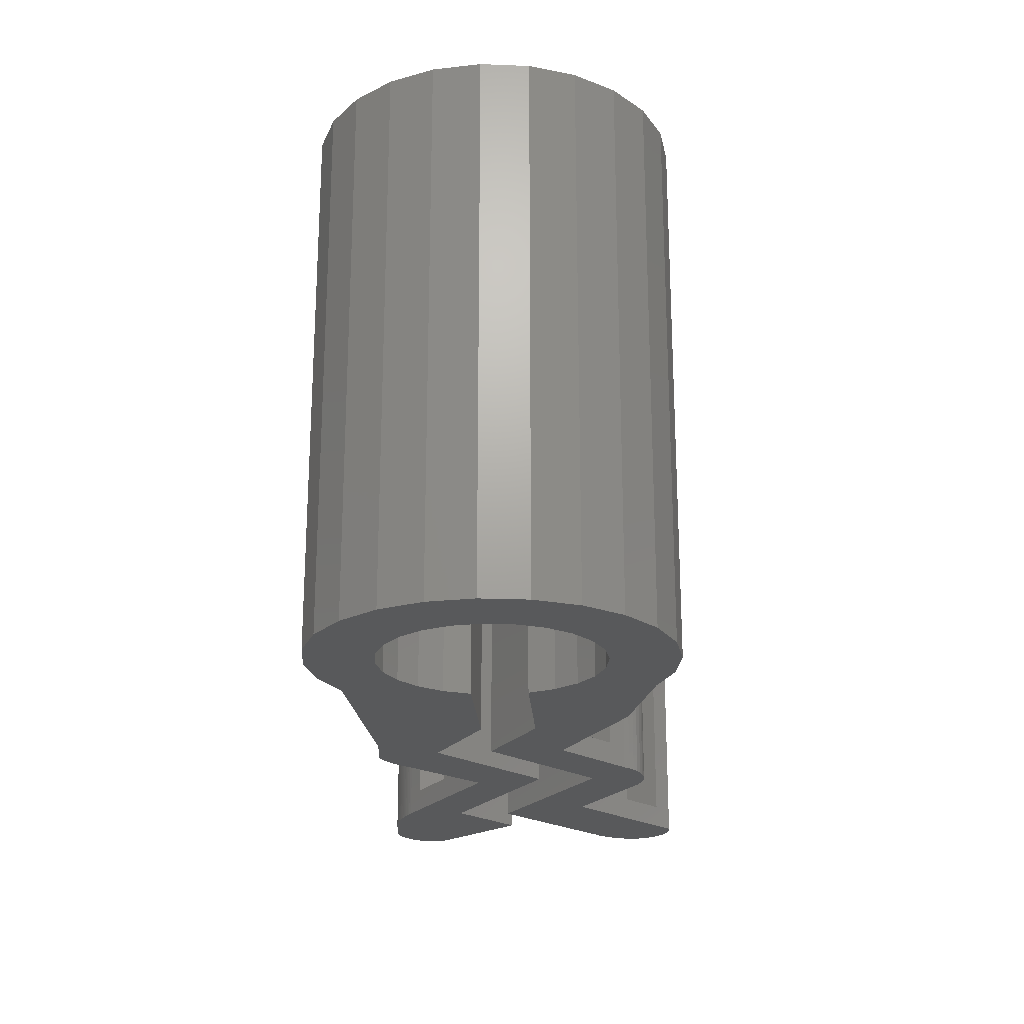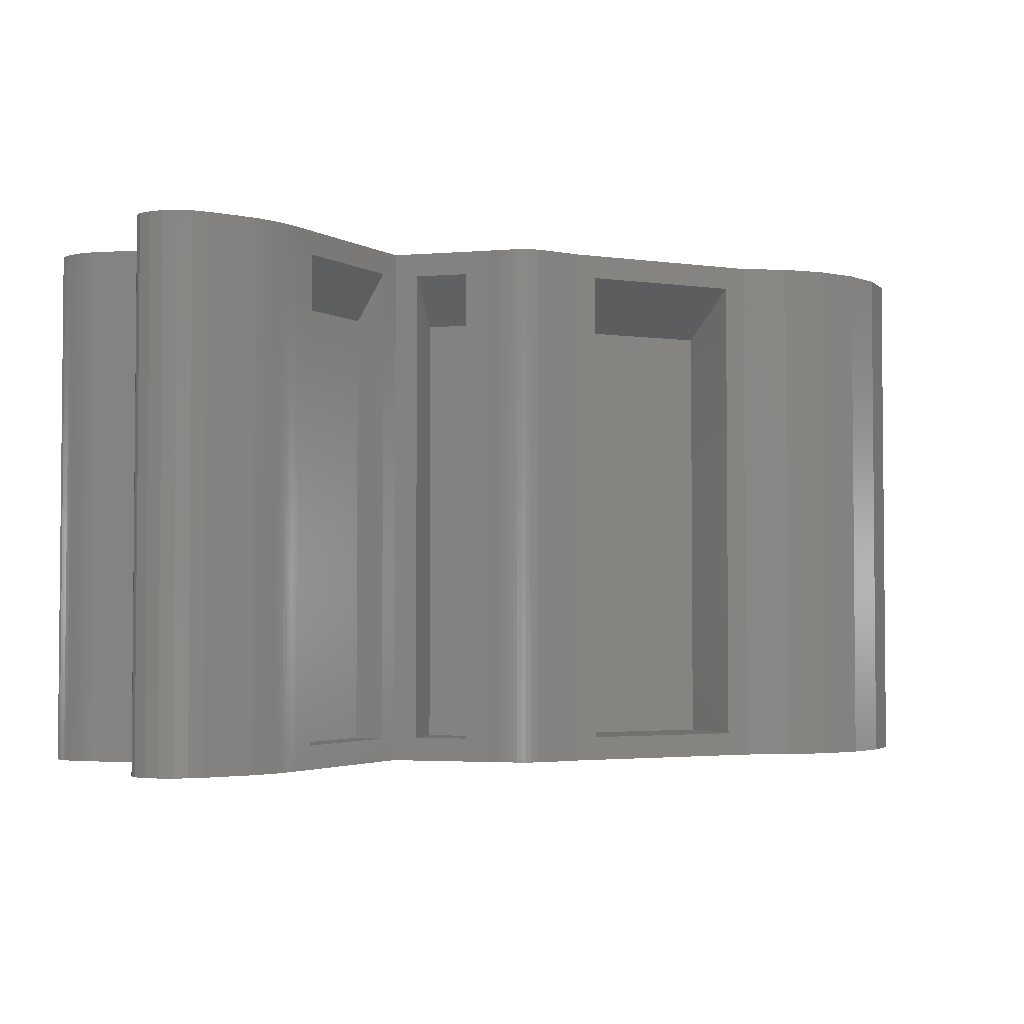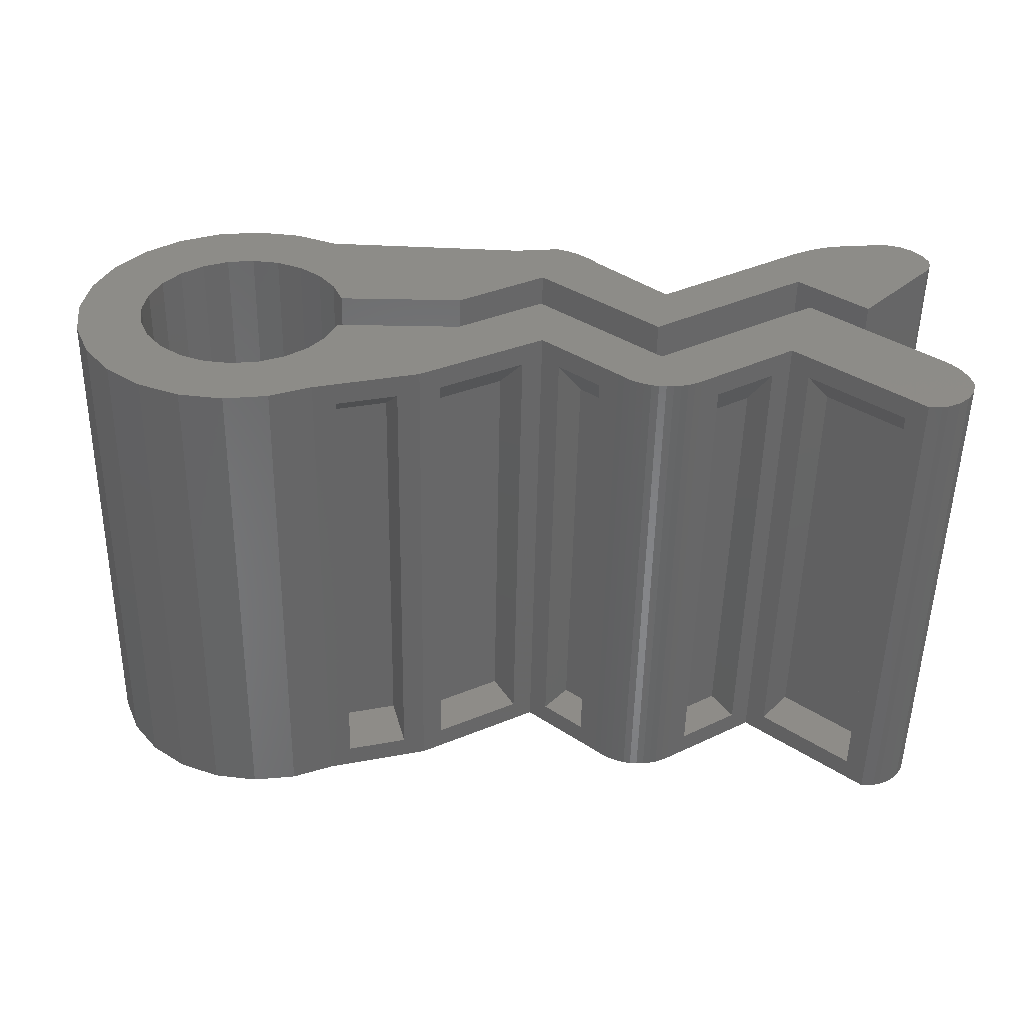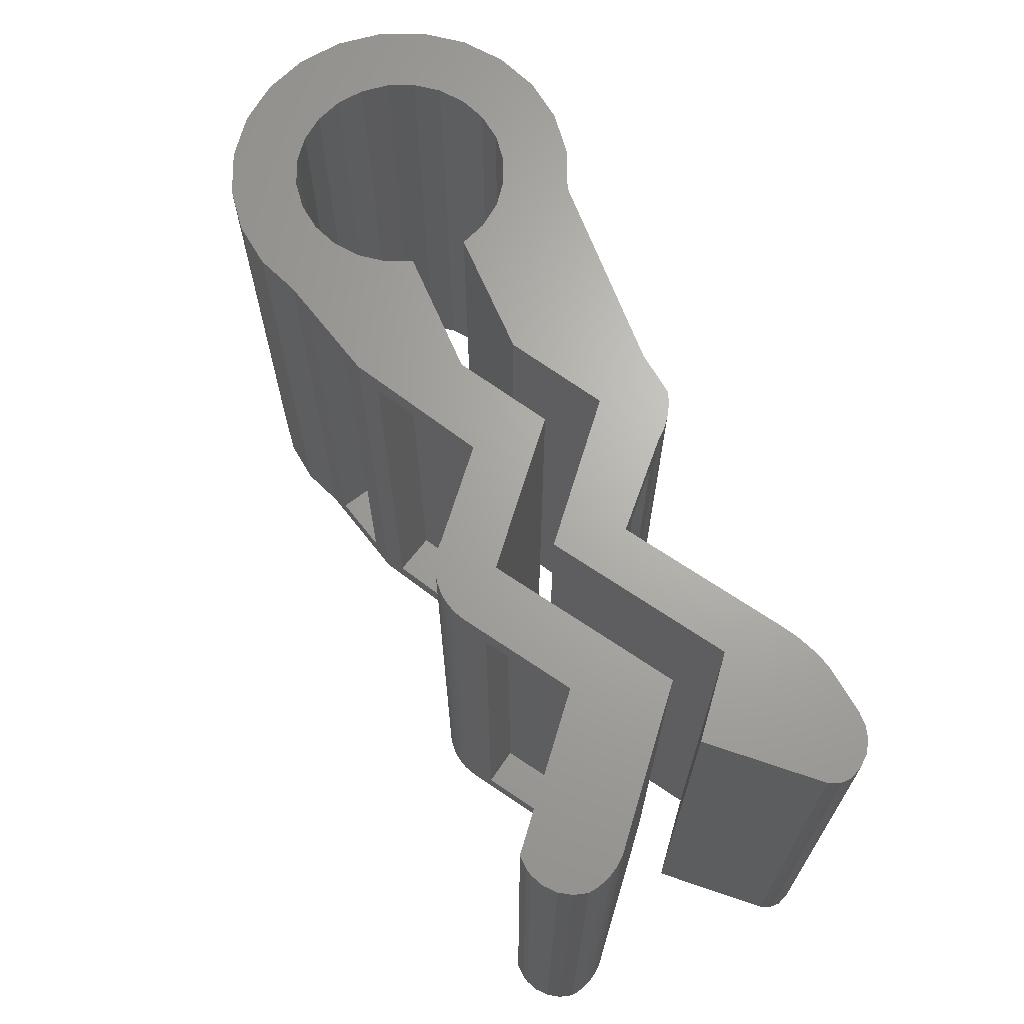
<metadata>
{"format":"stl","ext":"stl","renderer":"f3d","projection":"perspective","resolution":1024,"background":"white","views":[{"elev":-21.7,"azim":-86.4,"up":"+Z"},{"elev":-3.0,"azim":152.0,"up":"+Z"},{"elev":-53.6,"azim":-1.1,"up":"+Y"},{"elev":66.7,"azim":66.8,"up":"+Z"}]}
</metadata>
<code>
# stl→obj: 306 verts, 606 faces
v 21.11 8.519 22.5
v 26.43 4.032 0
v 21.11 8.519 0
v 26.43 4.032 22.5
v 33.58 8.578 0
v 33.58 8.578 22.5
v 38.78 4.193 0
v 38.78 4.193 22.5
v 38.94 4.067 0
v 38.94 4.067 22.5
v 39.1 3.929 0
v 39.1 3.929 22.5
v 39.25 3.78 22.5
v 39.25 3.78 0
v 39.38 3.62 22.5
v 39.38 3.62 0
v 39.5 3.451 22.5
v 39.5 3.451 0
v 39.61 3.273 22.5
v 39.61 3.273 0
v 39.71 3.088 22.5
v 39.71 3.088 0
v 39.79 2.896 22.5
v 39.79 2.896 0
v 39.86 2.698 22.5
v 39.86 2.698 0
v 39.92 2.496 22.5
v 39.92 2.496 0
v 39.96 2.29 22.5
v 39.96 2.29 0
v 39.98 2.083 22.5
v 39.98 2.083 0
v 39.81 1.511 22.5
v 39.81 1.511 0
v 39.5 1.007 22.5
v 39.5 1.007 0
v 39.05 0.6107 0
v 39.05 0.6107 22.5
v 38.52 0.3524 0
v 38.52 0.3524 22.5
v 38.23 0.2818 0
v 38.23 0.2818 22.5
v 37.63 0.2647 0
v 37.63 0.2647 22.5
v 36.87 0.9059 1
v 32.3 4.725 0
v 36.87 0.9059 21.5
v 33.06 4.084 21.5
v 33.06 4.084 1
v 32.3 4.725 22.5
v 31.45 4.189 1
v 28.04 2.018 0
v 31.45 4.189 21.5
v 28.88 2.555 21.5
v 28.88 2.555 1
v 28.04 2.018 22.5
v 27.75 1.858 0
v 27.75 1.858 22.5
v 27.45 1.733 0
v 27.45 1.733 22.5
v 27.13 1.643 0
v 27.13 1.643 22.5
v 26.8 1.59 0
v 26.8 1.59 22.5
v 26.48 1.576 0
v 26.48 1.576 22.5
v 26.15 1.599 0
v 26.15 1.599 22.5
v 25.82 1.661 0
v 25.82 1.661 22.5
v 25.51 1.759 0
v 25.51 1.759 22.5
v 25.21 1.893 0
v 25.21 1.893 22.5
v 24.93 2.061 0
v 24.93 2.061 22.5
v 24.66 2.26 0
v 24.66 2.26 22.5
v 24.43 2.489 0
v 24.43 2.489 22.5
v 23.66 3.134 1
v 21.13 5.27 0
v 23.66 3.134 21.5
v 21.9 4.625 21.5
v 21.9 4.625 1
v 21.13 5.27 22.5
v 20 13.55 22.5
v 21.98 13.77 0
v 20 13.55 0
v 21.98 13.77 22.5
v 22.16 13.71 0
v 22.16 13.71 22.5
v 22.34 13.64 0
v 22.34 13.64 22.5
v 22.51 13.56 0
v 22.51 13.56 22.5
v 22.68 13.47 0
v 22.68 13.47 22.5
v 22.84 13.37 0
v 22.84 13.37 22.5
v 23 13.27 0
v 23 13.27 22.5
v 23.16 13.15 0
v 23.16 13.15 22.5
v 23.31 13.03 0
v 23.31 13.03 22.5
v 23.45 12.91 0
v 23.45 12.91 22.5
v 23.58 12.77 0
v 23.58 12.77 22.5
v 23.71 12.63 22.5
v 23.71 12.63 0
v 23.83 12.48 22.5
v 23.83 12.48 0
v 24.56 11.8 1
v 26.97 9.549 0
v 24.56 11.8 21.5
v 26.24 10.23 21.5
v 26.24 10.23 1
v 26.97 9.549 22.5
v 27.82 10.09 1
v 33.24 13.53 0
v 27.82 10.09 21.5
v 32.39 12.99 21.5
v 32.39 12.99 1
v 33.24 13.53 22.5
v 33.42 13.64 0
v 33.42 13.64 22.5
v 33.6 13.74 0
v 33.6 13.74 22.5
v 33.78 13.84 0
v 33.78 13.84 22.5
v 33.96 13.94 0
v 33.96 13.94 22.5
v 34.15 14.02 0
v 34.15 14.02 22.5
v 34.34 14.11 0
v 34.34 14.11 22.5
v 34.53 14.19 0
v 34.53 14.19 22.5
v 34.73 14.26 0
v 34.73 14.26 22.5
v 34.92 14.33 0
v 34.92 14.33 22.5
v 35.12 14.39 0
v 35.12 14.39 22.5
v 35.32 14.45 0
v 35.32 14.45 22.5
v 35.52 14.5 0
v 35.52 14.5 22.5
v 37.63 14.74 0
v 37.63 14.74 22.5
v 38.23 14.72 0
v 38.23 14.72 22.5
v 38.8 14.54 0
v 38.8 14.54 22.5
v 39.29 14.21 0
v 39.29 14.21 22.5
v 39.67 13.75 22.5
v 39.67 13.75 0
v 39.92 13.21 22.5
v 39.92 13.21 0
v 39.92 12.83 22.5
v 39.92 12.83 0
v 39.85 12.59 22.5
v 39.85 12.59 0
v 39.71 12.3 22.5
v 39.71 12.3 0
v 36.29 8.521 22.5
v 36.29 8.521 0
v 33.33 10.97 0
v 33.33 10.97 22.5
v 26.43 6.586 0
v 26.43 6.586 22.5
v 21.24 10.97 0
v 21.24 10.97 22.5
v 17.37 8.691 0
v 17.37 8.691 22.5
v 17.37 6.309 22.5
v 17.37 6.309 0
v 20.26 4.782 1
v 15.74 2.254 0
v 20.26 4.782 21.5
v 16.61 2.742 21.5
v 16.61 2.742 1
v 15.74 2.254 22.5
v 19.28 6.528 19.5
v 15.64 4.488 1
v 19.28 6.528 1
v 15.64 4.488 19.5
v 24.76 4.433 19.5
v 22.99 5.924 1
v 24.76 4.433 1
v 22.99 5.924 19.5
v 38.15 2.441 19.5
v 34.35 5.619 1
v 38.15 2.441 1
v 34.35 5.619 19.5
v 30.65 5.448 19.49
v 30.54 5.624 0.997
v 27.97 3.99 0.997
v 28.08 3.814 19.49
v 14.11 4.53 19.5
v 11.47 3.838 1
v 14.11 4.53 1
v 11.47 3.838 19.5
v 12.13 1.309 21.5
v 14.77 2.001 21.5
v 12.13 1.309 1
v 14.77 2.001 1
v 28.54 8.948 19.5
v 28.54 8.948 1
v 33.12 11.86 19.5
v 33.12 11.86 1
v 23.2 10.34 19.5
v 24.88 8.77 1
v 23.2 10.34 1
v 24.88 8.77 19.5
v 12.02 10.7 19.5
v 18.86 10.4 1
v 12.02 10.7 1
v 18.86 10.4 19.5
v 19 13.59 21.5
v 19 13.59 1
v 12.16 13.9 1
v 12.16 13.9 21.5
v 11.16 1.056 22.5
v 9.367 0.3124 0
v 11.16 1.056 0
v 9.367 0.3124 22.5
v 9.367 14.69 22.5
v 11.16 13.94 0
v 9.367 14.69 0
v 11.16 13.94 22.5
v 0.2536 5.574 22.5
v 0.2536 9.426 22.5
v 0 7.5 22.5
v 0.9969 3.779 22.5
v 0.9969 11.22 22.5
v 2.179 2.238 22.5
v 2.179 12.76 22.5
v 2.841 7.5 22.5
v 2.998 6.309 22.5
v 3.721 1.056 22.5
v 3.457 5.2 22.5
v 4.188 4.247 22.5
v 5.515 0.3124 22.5
v 5.141 3.516 22.5
v 6.251 3.057 22.5
v 7.441 0.05884 22.5
v 7.441 2.9 22.5
v 8.632 3.057 22.5
v 9.741 3.516 22.5
v 10.69 4.247 22.5
v 11.42 5.2 22.5
v 11.88 6.309 22.5
v 2.998 8.691 22.5
v 3.721 13.94 22.5
v 3.457 9.8 22.5
v 4.188 10.75 22.5
v 5.515 14.69 22.5
v 5.141 11.48 22.5
v 6.251 11.94 22.5
v 7.441 14.94 22.5
v 7.441 12.1 22.5
v 8.632 11.94 22.5
v 9.741 11.48 22.5
v 10.69 10.75 22.5
v 11.42 9.8 22.5
v 11.88 8.691 22.5
v 11.88 8.691 0
v 11.42 9.8 0
v 10.69 10.75 0
v 9.741 11.48 0
v 8.632 11.94 0
v 6.251 11.94 0
v 7.441 12.1 0
v 5.141 11.48 0
v 4.188 10.75 0
v 3.457 9.8 0
v 2.998 8.691 0
v 2.841 7.5 0
v 2.998 6.309 0
v 3.457 5.2 0
v 4.188 4.247 0
v 5.141 3.516 0
v 6.251 3.057 0
v 7.441 2.9 0
v 9.741 3.516 0
v 8.632 3.057 0
v 10.69 4.247 0
v 11.42 5.2 0
v 11.88 6.309 0
v 2.179 12.76 0
v 3.721 13.94 0
v 5.515 14.69 0
v 7.441 14.94 0
v 0.2536 9.426 0
v 0.2536 5.574 0
v 0 7.5 0
v 0.9969 3.779 0
v 0.9969 11.22 0
v 2.179 2.238 0
v 3.721 1.056 0
v 5.515 0.3124 0
v 7.441 0.05884 0
f 1 2 3
f 2 1 4
f 4 5 2
f 5 4 6
f 6 7 5
f 7 6 8
f 8 9 7
f 9 8 10
f 10 11 9
f 11 10 12
f 11 13 14
f 13 11 12
f 14 15 16
f 15 14 13
f 16 17 18
f 17 16 15
f 18 19 20
f 19 18 17
f 20 21 22
f 21 20 19
f 22 23 24
f 23 22 21
f 24 25 26
f 25 24 23
f 26 27 28
f 27 26 25
f 28 29 30
f 29 28 27
f 30 31 32
f 31 30 29
f 32 33 34
f 33 32 31
f 34 35 36
f 35 34 33
f 35 37 36
f 37 35 38
f 38 39 37
f 39 38 40
f 40 41 39
f 41 40 42
f 42 43 41
f 43 42 44
f 43 45 46
f 45 43 44
f 45 44 47
f 47 44 48
f 46 49 50
f 49 46 45
f 50 49 48
f 50 48 44
f 46 51 52
f 51 46 50
f 51 50 53
f 53 50 54
f 52 55 56
f 55 52 51
f 56 55 54
f 56 54 50
f 56 57 52
f 57 56 58
f 58 59 57
f 59 58 60
f 60 61 59
f 61 60 62
f 62 63 61
f 63 62 64
f 64 65 63
f 65 64 66
f 66 67 65
f 67 66 68
f 68 69 67
f 69 68 70
f 70 71 69
f 71 70 72
f 72 73 71
f 73 72 74
f 74 75 73
f 75 74 76
f 76 77 75
f 77 76 78
f 78 79 77
f 79 78 80
f 79 81 82
f 81 79 80
f 81 80 83
f 83 80 84
f 82 85 86
f 85 82 81
f 86 85 84
f 86 84 80
f 87 88 89
f 88 87 90
f 90 91 88
f 91 90 92
f 92 93 91
f 93 92 94
f 94 95 93
f 95 94 96
f 96 97 95
f 97 96 98
f 98 99 97
f 99 98 100
f 100 101 99
f 101 100 102
f 102 103 101
f 103 102 104
f 104 105 103
f 105 104 106
f 106 107 105
f 107 106 108
f 108 109 107
f 109 108 110
f 109 111 112
f 111 109 110
f 112 113 114
f 113 112 111
f 114 115 116
f 115 114 113
f 115 113 117
f 117 113 118
f 116 119 120
f 119 116 115
f 120 119 118
f 120 118 113
f 116 121 122
f 121 116 120
f 121 120 123
f 123 120 124
f 122 125 126
f 125 122 121
f 126 125 124
f 126 124 120
f 126 127 122
f 127 126 128
f 128 129 127
f 129 128 130
f 130 131 129
f 131 130 132
f 132 133 131
f 133 132 134
f 134 135 133
f 135 134 136
f 136 137 135
f 137 136 138
f 138 139 137
f 139 138 140
f 140 141 139
f 141 140 142
f 142 143 141
f 143 142 144
f 144 145 143
f 145 144 146
f 146 147 145
f 147 146 148
f 148 149 147
f 149 148 150
f 150 151 149
f 151 150 152
f 152 153 151
f 153 152 154
f 154 155 153
f 155 154 156
f 156 157 155
f 157 156 158
f 157 159 160
f 159 157 158
f 160 161 162
f 161 160 159
f 162 163 164
f 163 162 161
f 164 165 166
f 165 164 163
f 166 167 168
f 167 166 165
f 168 169 170
f 169 168 167
f 169 171 170
f 171 169 172
f 172 173 171
f 173 172 174
f 174 175 173
f 175 174 176
f 176 177 175
f 177 176 178
f 179 3 180
f 3 179 1
f 82 181 182
f 181 82 86
f 181 86 183
f 183 86 184
f 182 185 186
f 185 182 181
f 186 185 184
f 186 184 86
f 187 188 189
f 188 187 190
f 185 190 184
f 190 185 188
f 185 189 188
f 189 185 181
f 187 181 183
f 181 187 189
f 187 184 190
f 184 187 183
f 191 192 193
f 192 191 194
f 192 84 85
f 84 192 194
f 81 192 85
f 192 81 193
f 191 81 83
f 81 191 193
f 194 83 84
f 83 194 191
f 195 196 197
f 196 195 198
f 195 45 47
f 45 195 197
f 198 47 48
f 47 198 195
f 49 198 48
f 198 49 196
f 45 196 49
f 196 45 197
f 199 51 53
f 51 199 200
f 201 54 55
f 54 201 202
f 203 204 205
f 204 203 206
f 203 207 206
f 207 203 208
f 204 207 209
f 207 204 206
f 209 205 204
f 205 209 210
f 208 205 210
f 205 208 203
f 121 211 212
f 211 121 123
f 123 213 211
f 213 123 124
f 124 214 213
f 214 124 125
f 212 125 121
f 125 212 214
f 215 216 217
f 216 215 218
f 117 218 215
f 218 117 118
f 218 119 216
f 119 218 118
f 216 115 217
f 115 216 119
f 115 215 217
f 215 115 117
f 219 220 221
f 220 219 222
f 223 220 222
f 220 223 224
f 220 225 221
f 225 220 224
f 225 219 221
f 219 225 226
f 226 222 219
f 222 226 223
f 227 228 229
f 228 227 230
f 231 232 233
f 232 231 234
f 182 210 229
f 210 182 186
f 210 186 208
f 208 186 207
f 229 209 227
f 209 229 210
f 227 209 207
f 227 207 186
f 232 225 89
f 225 232 234
f 225 234 226
f 226 234 223
f 89 224 87
f 224 89 225
f 87 224 223
f 87 223 234
f 235 236 237
f 236 235 238
f 236 238 239
f 239 238 240
f 239 240 241
f 241 240 242
f 242 240 243
f 243 240 244
f 243 244 245
f 245 244 246
f 246 244 247
f 246 247 248
f 248 247 249
f 249 247 250
f 249 250 251
f 251 250 230
f 251 230 252
f 252 230 253
f 253 230 227
f 253 227 254
f 254 227 255
f 255 227 186
f 255 186 256
f 256 186 179
f 179 186 86
f 179 86 1
f 1 86 4
f 4 86 80
f 4 80 78
f 4 78 76
f 4 76 74
f 4 74 72
f 4 72 70
f 4 70 68
f 4 68 66
f 4 66 6
f 6 66 64
f 6 64 62
f 6 62 60
f 6 60 58
f 6 58 56
f 6 56 50
f 6 50 44
f 6 44 8
f 8 44 42
f 8 42 40
f 8 40 38
f 8 38 10
f 10 38 12
f 12 38 35
f 12 35 13
f 13 35 15
f 15 35 17
f 17 35 33
f 17 33 19
f 19 33 21
f 21 33 23
f 23 33 25
f 25 33 31
f 25 31 27
f 27 31 29
f 241 257 258
f 257 241 242
f 258 257 259
f 258 259 260
f 258 260 261
f 261 260 262
f 261 262 263
f 261 263 264
f 264 263 265
f 264 265 231
f 231 265 266
f 231 266 267
f 231 267 234
f 234 267 268
f 234 268 269
f 234 269 87
f 87 269 270
f 87 270 178
f 87 178 176
f 87 176 90
f 90 176 174
f 90 174 92
f 92 174 94
f 94 174 96
f 96 174 98
f 98 174 100
f 100 174 102
f 102 174 104
f 104 174 106
f 106 174 108
f 108 174 110
f 110 174 111
f 111 174 113
f 113 174 120
f 120 174 172
f 120 172 126
f 126 172 128
f 128 172 169
f 128 169 130
f 130 169 132
f 132 169 134
f 134 169 136
f 136 169 138
f 138 169 140
f 140 169 142
f 142 169 144
f 144 169 146
f 146 169 148
f 148 169 150
f 150 169 152
f 152 169 167
f 152 167 154
f 154 167 156
f 156 167 158
f 158 167 159
f 159 167 161
f 161 167 165
f 161 165 163
f 178 271 177
f 271 178 270
f 269 271 270
f 271 269 272
f 268 272 269
f 272 268 273
f 268 274 273
f 274 268 267
f 267 275 274
f 275 267 266
f 265 276 277
f 276 265 263
f 263 278 276
f 278 263 262
f 262 279 278
f 279 262 260
f 279 259 280
f 259 279 260
f 280 257 281
f 257 280 259
f 281 242 282
f 242 281 257
f 282 243 283
f 243 282 242
f 283 245 284
f 245 283 243
f 284 246 285
f 246 284 245
f 246 286 285
f 286 246 248
f 248 287 286
f 287 248 249
f 249 288 287
f 288 249 251
f 252 289 290
f 289 252 253
f 253 291 289
f 291 253 254
f 255 291 254
f 291 255 292
f 256 292 255
f 292 256 293
f 256 180 293
f 180 256 179
f 294 281 282
f 281 294 295
f 281 295 280
f 280 295 279
f 279 295 296
f 279 296 278
f 278 296 276
f 276 296 297
f 276 297 277
f 277 297 233
f 277 233 275
f 275 233 274
f 274 233 232
f 274 232 273
f 273 232 272
f 272 232 89
f 272 89 271
f 271 89 177
f 177 89 175
f 175 89 88
f 175 88 173
f 173 88 91
f 173 91 93
f 173 93 95
f 173 95 97
f 173 97 99
f 173 99 101
f 173 101 103
f 173 103 105
f 173 105 107
f 173 107 109
f 173 109 112
f 173 112 114
f 173 114 116
f 173 116 171
f 171 116 122
f 171 122 127
f 171 127 170
f 170 127 129
f 170 129 131
f 170 131 133
f 170 133 135
f 170 135 137
f 170 137 139
f 170 139 141
f 170 141 143
f 170 143 145
f 170 145 147
f 170 147 149
f 170 149 151
f 170 151 168
f 168 151 153
f 168 153 155
f 168 155 157
f 168 157 160
f 168 160 162
f 168 162 166
f 166 162 164
f 298 299 300
f 299 298 301
f 301 298 302
f 301 302 303
f 303 302 294
f 303 294 282
f 303 282 283
f 303 283 304
f 304 283 284
f 304 284 285
f 304 285 305
f 305 285 286
f 305 286 287
f 305 287 306
f 306 287 288
f 306 288 228
f 228 288 290
f 228 290 289
f 228 289 229
f 229 289 291
f 229 291 292
f 229 292 182
f 182 292 293
f 182 293 180
f 182 180 82
f 82 180 3
f 82 3 2
f 82 2 79
f 79 2 77
f 77 2 75
f 75 2 73
f 73 2 71
f 71 2 69
f 69 2 67
f 67 2 65
f 65 2 5
f 65 5 63
f 63 5 61
f 61 5 59
f 59 5 57
f 57 5 52
f 52 5 46
f 46 5 43
f 43 5 7
f 43 7 41
f 41 7 39
f 39 7 37
f 37 7 9
f 37 9 11
f 37 11 36
f 36 11 14
f 36 14 16
f 36 16 18
f 36 18 34
f 34 18 20
f 34 20 22
f 34 22 24
f 34 24 26
f 34 26 32
f 32 26 28
f 32 28 30
f 230 306 228
f 306 230 250
f 250 305 306
f 305 250 247
f 247 304 305
f 304 247 244
f 244 303 304
f 303 244 240
f 238 303 240
f 303 238 301
f 235 301 238
f 301 235 299
f 237 299 235
f 299 237 300
f 236 300 237
f 300 236 298
f 239 298 236
f 298 239 302
f 241 302 239
f 302 241 294
f 241 295 294
f 295 241 258
f 258 296 295
f 296 258 261
f 261 297 296
f 297 261 264
f 264 233 297
f 233 264 231
f 266 277 275
f 277 266 265
f 251 290 288
f 290 251 252
f 211 214 212
f 214 211 213
f 199 201 200
f 201 199 202
f 53 202 199
f 202 53 54

</code>
